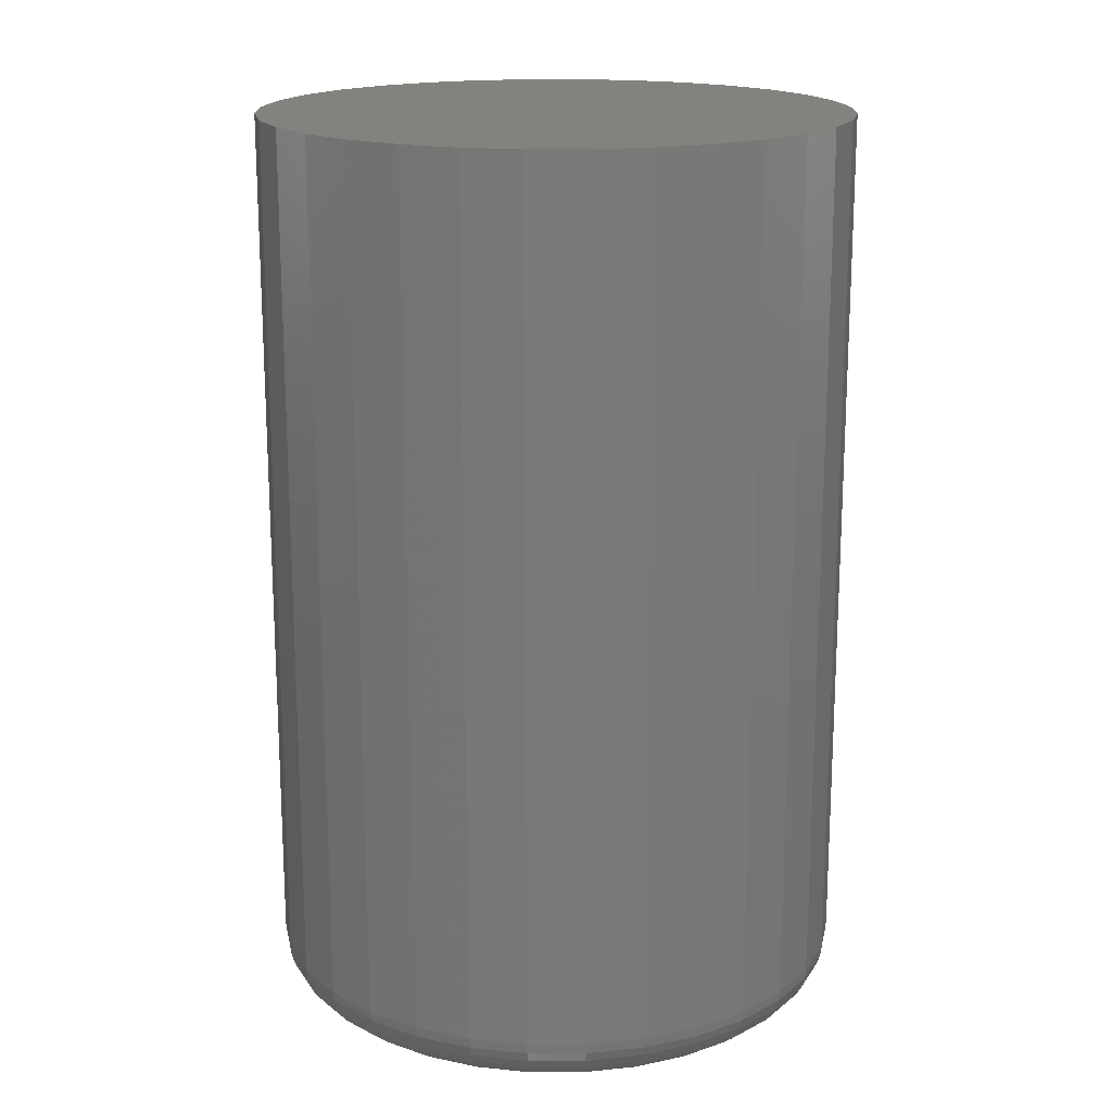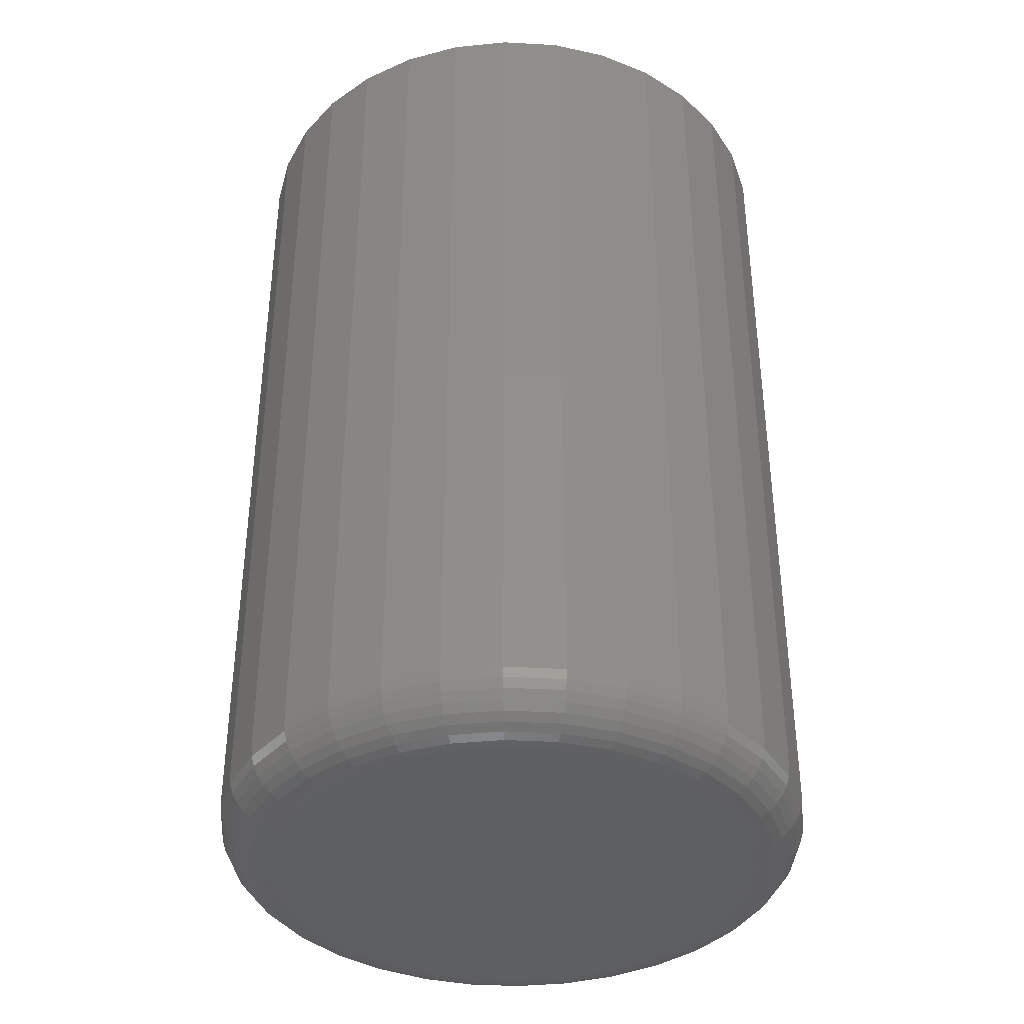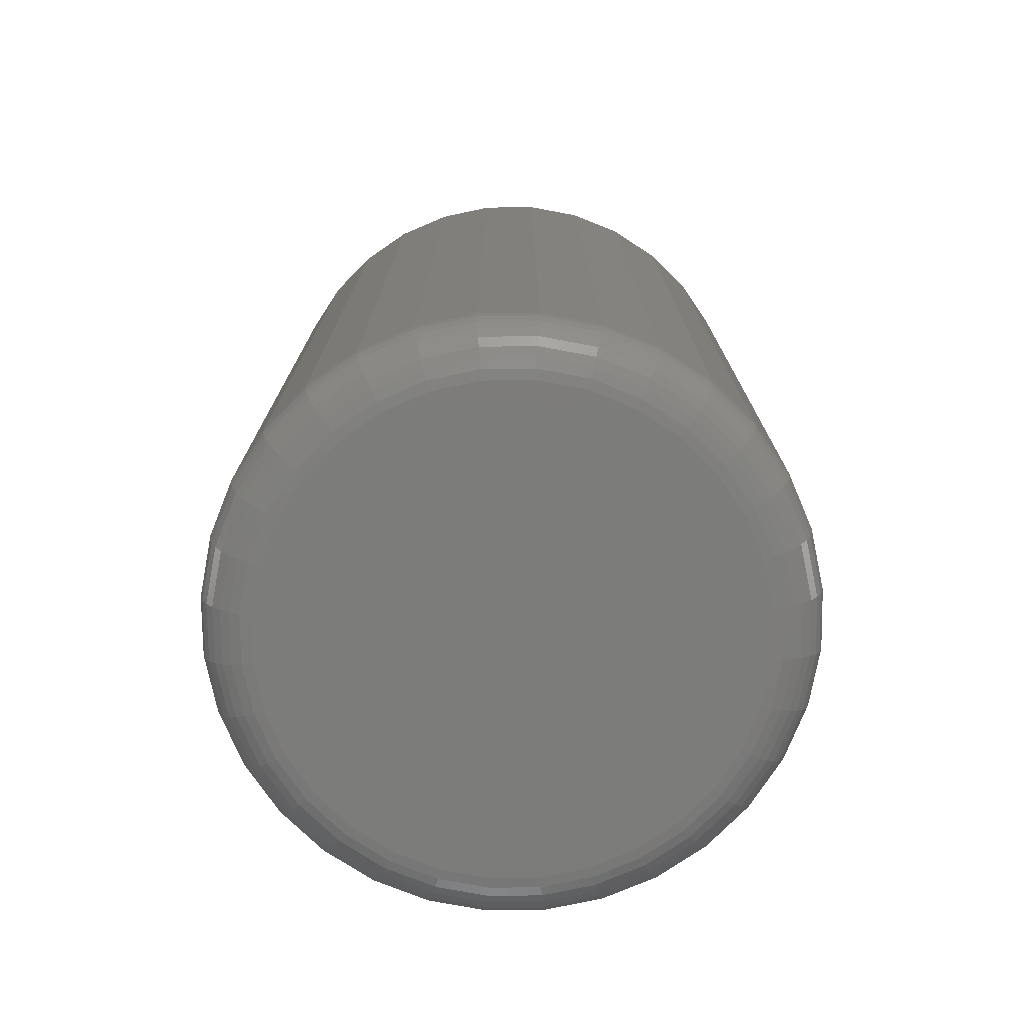
<metadata>
{"format":"stl","ext":"stl","renderer":"f3d","projection":"perspective","resolution":1024,"background":"white","views":[{"elev":17.5,"azim":118.0,"up":"+Z"},{"elev":-38.0,"azim":-99.7,"up":"+Z"},{"elev":-75.5,"azim":96.3,"up":"+Z"}]}
</metadata>
<code>
# stl→obj: 320 verts, 636 faces
v 1.11e-16 0.07812 0
v 0.01402 0.07674 0
v -0.01402 0.07674 0
v -0.02751 0.07265 0
v 0.02751 0.07265 0
v -0.03993 0.06601 0
v 0.03993 0.06601 0
v -0.05082 0.05707 0
v 0.05082 0.05707 0
v -0.05976 0.04618 0
v 0.05976 0.04618 0
v 0.05082 -0.04457 0
v -0.05082 -0.04457 0
v 0.05976 -0.03368 0
v -0.03993 -0.05351 0
v 0.03993 -0.05351 0
v -0.02751 -0.06015 0
v 0.02751 -0.06015 0
v -0.01402 -0.06424 0
v 0.01402 -0.06424 0
v 1.11e-16 -0.06563 0
v -0.05976 -0.03368 0
v -0.0664 -0.02126 0
v 0.0664 -0.02126 0
v -0.07049 -0.007772 0
v 0.07049 -0.007772 0
v -0.07187 0.00625 0
v 0.07187 0.00625 0
v -0.07049 0.02027 0
v 0.07049 0.02027 0
v -0.0664 0.03376 0
v 0.0664 0.03376 0
v 0.0875 0.00625 0.01562
v 0.0875 0.00625 0.2734
v 0.08582 -0.01082 0.01562
v 0.08582 -0.01082 0.2734
v 0.08084 -0.02723 0.01562
v 0.08084 -0.02723 0.2734
v 0.07275 -0.04236 0.01562
v 0.07275 -0.04236 0.2734
v 0.06187 -0.05562 0.01562
v 0.06187 -0.05562 0.2734
v 0.04861 -0.0665 0.01562
v 0.04861 -0.0665 0.2734
v 0.03348 -0.07459 0.01562
v 0.03348 -0.07459 0.2734
v 0.01707 -0.07957 0.01562
v 0.01707 -0.07957 0.2734
v -1.607e-17 -0.08125 0.01562
v -1.607e-17 -0.08125 0.2734
v -0.01707 -0.07957 0.01562
v -0.01707 -0.07957 0.2734
v -0.03348 -0.07459 0.01562
v -0.03348 -0.07459 0.2734
v -0.04861 -0.0665 0.01562
v -0.04861 -0.0665 0.2734
v -0.06187 -0.05562 0.01562
v -0.06187 -0.05562 0.2734
v -0.07275 -0.04236 0.01562
v -0.07275 -0.04236 0.2734
v -0.08084 -0.02723 0.01562
v -0.08084 -0.02723 0.2734
v -0.08582 -0.01082 0.01562
v -0.08582 -0.01082 0.2734
v -0.0875 0.00625 0.01562
v -0.0875 0.00625 0.2734
v -0.08582 0.02332 0.01562
v -0.08582 0.02332 0.2734
v -0.08084 0.03973 0.01562
v -0.08084 0.03973 0.2734
v -0.07275 0.05486 0.01562
v -0.07275 0.05486 0.2734
v -0.06187 0.06812 0.01562
v -0.06187 0.06812 0.2734
v -0.04861 0.079 0.01562
v -0.04861 0.079 0.2734
v -0.03348 0.08709 0.01562
v -0.03348 0.08709 0.2734
v -0.01707 0.09207 0.01562
v -0.01707 0.09207 0.2734
v 5.358e-18 0.09375 0.01562
v 5.358e-18 0.09375 0.2734
v 0.01707 0.09207 0.01562
v 0.01707 0.09207 0.2734
v 0.03348 0.08709 0.01562
v 0.03348 0.08709 0.2734
v 0.04861 0.079 0.01562
v 0.04861 0.079 0.2734
v 0.06187 0.06812 0.01562
v 0.06187 0.06812 0.2734
v 0.07275 0.05486 0.01562
v 0.07275 0.05486 0.2734
v 0.08084 0.03973 0.01562
v 0.08084 0.03973 0.2734
v 0.08582 0.02332 0.01562
v 0.08582 0.02332 0.2734
v -0.0872 0.00625 0.01258
v -0.08552 0.02326 0.01258
v -0.08631 0.00625 0.009646
v -0.08465 0.02309 0.009646
v -0.08487 0.00625 0.006944
v -0.08324 0.02281 0.006944
v -0.08292 0.00625 0.004576
v -0.08133 0.02243 0.004576
v -0.08056 0.00625 0.002633
v -0.07901 0.02197 0.002633
v -0.07785 0.00625 0.001189
v -0.07636 0.02144 0.001189
v -0.07492 0.00625 0.0003002
v -0.07348 0.02087 0.0003002
v 0.08552 0.02326 0.01258
v 0.0872 0.00625 0.01258
v 0.08465 0.02309 0.009646
v 0.08631 0.00625 0.009646
v 0.08324 0.02281 0.006944
v 0.08487 0.00625 0.006944
v 0.08133 0.02243 0.004576
v 0.08292 0.00625 0.004576
v 0.07901 0.02197 0.002633
v 0.08056 0.00625 0.002633
v 0.07636 0.02144 0.001189
v 0.07785 0.00625 0.001189
v 0.07348 0.02087 0.0003002
v 0.07492 0.00625 0.0003002
v 0.08056 0.03962 0.01258
v 0.07974 0.03928 0.009646
v 0.07841 0.03873 0.006944
v 0.07661 0.03798 0.004576
v 0.07442 0.03708 0.002633
v 0.07193 0.03604 0.001189
v 0.06922 0.03492 0.0003002
v 0.0725 0.0547 0.01258
v 0.07176 0.0542 0.009646
v 0.07056 0.0534 0.006944
v 0.06895 0.05232 0.004576
v 0.06698 0.051 0.002633
v 0.06473 0.0495 0.001189
v 0.0623 0.04788 0.0003002
v 0.06166 0.06791 0.01258
v 0.06103 0.06728 0.009646
v 0.06001 0.06626 0.006944
v 0.05864 0.06489 0.004576
v 0.05696 0.06321 0.002633
v 0.05505 0.0613 0.001189
v 0.05298 0.05923 0.0003002
v 0.04845 0.07875 0.01258
v 0.04795 0.07801 0.009646
v 0.04715 0.07681 0.006944
v 0.04607 0.0752 0.004576
v 0.04475 0.07323 0.002633
v 0.04325 0.07098 0.001189
v 0.04163 0.06855 0.0003002
v 0.03337 0.08681 0.01258
v 0.03303 0.08599 0.009646
v 0.03248 0.08466 0.006944
v 0.03173 0.08286 0.004576
v 0.03083 0.08067 0.002633
v 0.02979 0.07818 0.001189
v 0.02867 0.07547 0.0003002
v 0.01701 0.09177 0.01258
v 0.01684 0.0909 0.009646
v 0.01656 0.08949 0.006944
v 0.01618 0.08758 0.004576
v 0.01572 0.08526 0.002633
v 0.01519 0.08261 0.001189
v 0.01462 0.07973 0.0003002
v -2.082e-17 0.09345 0.01258
v -1.388e-17 0.09256 0.009646
v -2.082e-17 0.09112 0.006944
v -2.082e-17 0.08917 0.004576
v -2.082e-17 0.08681 0.002633
v -6.939e-18 0.0841 0.001189
v -1.388e-17 0.08117 0.0003002
v -0.01701 0.09177 0.01258
v -0.01684 0.0909 0.009646
v -0.01656 0.08949 0.006944
v -0.01618 0.08758 0.004576
v -0.01572 0.08526 0.002633
v -0.01519 0.08261 0.001189
v -0.01462 0.07973 0.0003002
v -0.03337 0.08681 0.01258
v -0.03303 0.08599 0.009646
v -0.03248 0.08466 0.006944
v -0.03173 0.08286 0.004576
v -0.03083 0.08067 0.002633
v -0.02979 0.07818 0.001189
v -0.02867 0.07547 0.0003002
v -0.04845 0.07875 0.01258
v -0.04795 0.07801 0.009646
v -0.04715 0.07681 0.006944
v -0.04607 0.0752 0.004576
v -0.04475 0.07323 0.002633
v -0.04325 0.07098 0.001189
v -0.04163 0.06855 0.0003002
v -0.06166 0.06791 0.01258
v -0.06103 0.06728 0.009646
v -0.06001 0.06626 0.006944
v -0.05864 0.06489 0.004576
v -0.05696 0.06321 0.002633
v -0.05505 0.0613 0.001189
v -0.05298 0.05923 0.0003002
v -0.0725 0.0547 0.01258
v -0.07176 0.0542 0.009646
v -0.07056 0.0534 0.006944
v -0.06895 0.05232 0.004576
v -0.06698 0.051 0.002633
v -0.06473 0.0495 0.001189
v -0.0623 0.04788 0.0003002
v -0.08056 0.03962 0.01258
v -0.07974 0.03928 0.009646
v -0.07841 0.03873 0.006944
v -0.07661 0.03798 0.004576
v -0.07442 0.03708 0.002633
v -0.07193 0.03604 0.001189
v -0.06922 0.03492 0.0003002
v 0.08552 -0.01076 0.01258
v 0.08465 -0.01059 0.009646
v 0.08324 -0.01031 0.006944
v 0.08133 -0.009928 0.004576
v 0.07901 -0.009466 0.002633
v 0.07636 -0.008939 0.001189
v 0.07348 -0.008367 0.0003002
v -0.08552 -0.01076 0.01258
v -0.08465 -0.01059 0.009646
v -0.08324 -0.01031 0.006944
v -0.08133 -0.009928 0.004576
v -0.07901 -0.009466 0.002633
v -0.07636 -0.008939 0.001189
v -0.07348 -0.008367 0.0003002
v -0.08056 -0.02712 0.01258
v -0.07974 -0.02678 0.009646
v -0.07841 -0.02623 0.006944
v -0.07661 -0.02548 0.004576
v -0.07442 -0.02458 0.002633
v -0.07193 -0.02354 0.001189
v -0.06922 -0.02242 0.0003002
v -0.0725 -0.0422 0.01258
v -0.07176 -0.0417 0.009646
v -0.07056 -0.0409 0.006944
v -0.06895 -0.03982 0.004576
v -0.06698 -0.0385 0.002633
v -0.06473 -0.037 0.001189
v -0.0623 -0.03538 0.0003002
v -0.06166 -0.05541 0.01258
v -0.06103 -0.05478 0.009646
v -0.06001 -0.05376 0.006944
v -0.05864 -0.05239 0.004576
v -0.05696 -0.05071 0.002633
v -0.05505 -0.0488 0.001189
v -0.05298 -0.04673 0.0003002
v -0.04845 -0.06625 0.01258
v -0.04795 -0.06551 0.009646
v -0.04715 -0.06431 0.006944
v -0.04607 -0.0627 0.004576
v -0.04475 -0.06073 0.002633
v -0.04325 -0.05848 0.001189
v -0.04163 -0.05605 0.0003002
v -0.03337 -0.07431 0.01258
v -0.03303 -0.07349 0.009646
v -0.03248 -0.07216 0.006944
v -0.03173 -0.07036 0.004576
v -0.03083 -0.06817 0.002633
v -0.02979 -0.06568 0.001189
v -0.02867 -0.06297 0.0003002
v -0.01701 -0.07927 0.01258
v -0.01684 -0.0784 0.009646
v -0.01656 -0.07699 0.006944
v -0.01618 -0.07508 0.004576
v -0.01572 -0.07276 0.002633
v -0.01519 -0.07011 0.001189
v -0.01462 -0.06723 0.0003002
v 6.245e-17 -0.08095 0.01258
v 5.551e-17 -0.08006 0.009646
v 5.551e-17 -0.07862 0.006944
v 5.551e-17 -0.07667 0.004576
v 5.551e-17 -0.07431 0.002633
v 4.857e-17 -0.0716 0.001189
v 5.551e-17 -0.06867 0.0003002
v 0.01701 -0.07927 0.01258
v 0.01684 -0.0784 0.009646
v 0.01656 -0.07699 0.006944
v 0.01618 -0.07508 0.004576
v 0.01572 -0.07276 0.002633
v 0.01519 -0.07011 0.001189
v 0.01462 -0.06723 0.0003002
v 0.03337 -0.07431 0.01258
v 0.03303 -0.07349 0.009646
v 0.03248 -0.07216 0.006944
v 0.03173 -0.07036 0.004576
v 0.03083 -0.06817 0.002633
v 0.02979 -0.06568 0.001189
v 0.02867 -0.06297 0.0003002
v 0.04845 -0.06625 0.01258
v 0.04795 -0.06551 0.009646
v 0.04715 -0.06431 0.006944
v 0.04607 -0.0627 0.004576
v 0.04475 -0.06073 0.002633
v 0.04325 -0.05848 0.001189
v 0.04163 -0.05605 0.0003002
v 0.06166 -0.05541 0.01258
v 0.06103 -0.05478 0.009646
v 0.06001 -0.05376 0.006944
v 0.05864 -0.05239 0.004576
v 0.05696 -0.05071 0.002633
v 0.05505 -0.0488 0.001189
v 0.05298 -0.04673 0.0003002
v 0.0725 -0.0422 0.01258
v 0.07176 -0.0417 0.009646
v 0.07056 -0.0409 0.006944
v 0.06895 -0.03982 0.004576
v 0.06698 -0.0385 0.002633
v 0.06473 -0.037 0.001189
v 0.0623 -0.03538 0.0003002
v 0.08056 -0.02712 0.01258
v 0.07974 -0.02678 0.009646
v 0.07841 -0.02623 0.006944
v 0.07661 -0.02548 0.004576
v 0.07442 -0.02458 0.002633
v 0.07193 -0.02354 0.001189
v 0.06922 -0.02242 0.0003002
f 1 2 3
f 4 3 2
f 5 4 2
f 6 4 5
f 7 6 5
f 8 6 7
f 9 8 7
f 10 8 9
f 11 10 9
f 12 13 14
f 15 13 12
f 16 15 12
f 17 15 16
f 18 17 16
f 19 17 18
f 20 19 18
f 21 19 20
f 13 22 14
f 14 22 23
f 14 23 24
f 24 23 25
f 24 25 26
f 26 25 27
f 26 27 28
f 28 27 29
f 28 29 30
f 30 29 31
f 30 31 32
f 32 31 10
f 32 10 11
f 33 34 35
f 35 34 36
f 35 36 37
f 37 36 38
f 37 38 39
f 39 38 40
f 39 40 41
f 41 40 42
f 41 42 43
f 43 42 44
f 43 44 45
f 45 44 46
f 45 46 47
f 47 46 48
f 47 48 49
f 49 48 50
f 49 50 51
f 51 50 52
f 51 52 53
f 53 52 54
f 53 54 55
f 55 54 56
f 55 56 57
f 57 56 58
f 57 58 59
f 59 58 60
f 59 60 61
f 61 60 62
f 61 62 63
f 63 62 64
f 63 64 65
f 65 64 66
f 65 66 67
f 67 66 68
f 67 68 69
f 69 68 70
f 69 70 71
f 71 70 72
f 71 72 73
f 73 72 74
f 73 74 75
f 75 74 76
f 75 76 77
f 77 76 78
f 77 78 79
f 79 78 80
f 79 80 81
f 81 80 82
f 81 82 83
f 83 82 84
f 83 84 85
f 85 84 86
f 85 86 87
f 87 86 88
f 87 88 89
f 89 88 90
f 89 90 91
f 91 90 92
f 91 92 93
f 93 92 94
f 93 94 95
f 95 94 96
f 95 96 33
f 33 96 34
f 65 67 97
f 97 67 98
f 97 98 99
f 99 98 100
f 99 100 101
f 101 100 102
f 101 102 103
f 103 102 104
f 103 104 105
f 105 104 106
f 105 106 107
f 107 106 108
f 107 108 109
f 109 108 110
f 109 110 27
f 27 110 29
f 95 33 111
f 111 33 112
f 111 112 113
f 113 112 114
f 113 114 115
f 115 114 116
f 115 116 117
f 117 116 118
f 117 118 119
f 119 118 120
f 119 120 121
f 121 120 122
f 121 122 123
f 123 122 124
f 123 124 30
f 30 124 28
f 93 95 125
f 125 95 111
f 125 111 126
f 126 111 113
f 126 113 127
f 127 113 115
f 127 115 128
f 128 115 117
f 128 117 129
f 129 117 119
f 129 119 130
f 130 119 121
f 130 121 131
f 131 121 123
f 131 123 32
f 32 123 30
f 91 93 132
f 132 93 125
f 132 125 133
f 133 125 126
f 133 126 134
f 134 126 127
f 134 127 135
f 135 127 128
f 135 128 136
f 136 128 129
f 136 129 137
f 137 129 130
f 137 130 138
f 138 130 131
f 138 131 11
f 11 131 32
f 89 91 139
f 139 91 132
f 139 132 140
f 140 132 133
f 140 133 141
f 141 133 134
f 141 134 142
f 142 134 135
f 142 135 143
f 143 135 136
f 143 136 144
f 144 136 137
f 144 137 145
f 145 137 138
f 145 138 9
f 9 138 11
f 87 89 146
f 146 89 139
f 146 139 147
f 147 139 140
f 147 140 148
f 148 140 141
f 148 141 149
f 149 141 142
f 149 142 150
f 150 142 143
f 150 143 151
f 151 143 144
f 151 144 152
f 152 144 145
f 152 145 7
f 7 145 9
f 85 87 153
f 153 87 146
f 153 146 154
f 154 146 147
f 154 147 155
f 155 147 148
f 155 148 156
f 156 148 149
f 156 149 157
f 157 149 150
f 157 150 158
f 158 150 151
f 158 151 159
f 159 151 152
f 159 152 5
f 5 152 7
f 83 85 160
f 160 85 153
f 160 153 161
f 161 153 154
f 161 154 162
f 162 154 155
f 162 155 163
f 163 155 156
f 163 156 164
f 164 156 157
f 164 157 165
f 165 157 158
f 165 158 166
f 166 158 159
f 166 159 2
f 2 159 5
f 81 83 167
f 167 83 160
f 167 160 168
f 168 160 161
f 168 161 169
f 169 161 162
f 169 162 170
f 170 162 163
f 170 163 171
f 171 163 164
f 171 164 172
f 172 164 165
f 172 165 173
f 173 165 166
f 173 166 1
f 1 166 2
f 79 81 174
f 174 81 167
f 174 167 175
f 175 167 168
f 175 168 176
f 176 168 169
f 176 169 177
f 177 169 170
f 177 170 178
f 178 170 171
f 178 171 179
f 179 171 172
f 179 172 180
f 180 172 173
f 180 173 3
f 3 173 1
f 77 79 181
f 181 79 174
f 181 174 182
f 182 174 175
f 182 175 183
f 183 175 176
f 183 176 184
f 184 176 177
f 184 177 185
f 185 177 178
f 185 178 186
f 186 178 179
f 186 179 187
f 187 179 180
f 187 180 4
f 4 180 3
f 75 77 188
f 188 77 181
f 188 181 189
f 189 181 182
f 189 182 190
f 190 182 183
f 190 183 191
f 191 183 184
f 191 184 192
f 192 184 185
f 192 185 193
f 193 185 186
f 193 186 194
f 194 186 187
f 194 187 6
f 6 187 4
f 73 75 195
f 195 75 188
f 195 188 196
f 196 188 189
f 196 189 197
f 197 189 190
f 197 190 198
f 198 190 191
f 198 191 199
f 199 191 192
f 199 192 200
f 200 192 193
f 200 193 201
f 201 193 194
f 201 194 8
f 8 194 6
f 71 73 202
f 202 73 195
f 202 195 203
f 203 195 196
f 203 196 204
f 204 196 197
f 204 197 205
f 205 197 198
f 205 198 206
f 206 198 199
f 206 199 207
f 207 199 200
f 207 200 208
f 208 200 201
f 208 201 10
f 10 201 8
f 69 71 209
f 209 71 202
f 209 202 210
f 210 202 203
f 210 203 211
f 211 203 204
f 211 204 212
f 212 204 205
f 212 205 213
f 213 205 206
f 213 206 214
f 214 206 207
f 214 207 215
f 215 207 208
f 215 208 31
f 31 208 10
f 67 69 98
f 98 69 209
f 98 209 100
f 100 209 210
f 100 210 102
f 102 210 211
f 102 211 104
f 104 211 212
f 104 212 106
f 106 212 213
f 106 213 108
f 108 213 214
f 108 214 110
f 110 214 215
f 110 215 29
f 29 215 31
f 33 35 112
f 112 35 216
f 112 216 114
f 114 216 217
f 114 217 116
f 116 217 218
f 116 218 118
f 118 218 219
f 118 219 120
f 120 219 220
f 120 220 122
f 122 220 221
f 122 221 124
f 124 221 222
f 124 222 28
f 28 222 26
f 63 65 223
f 223 65 97
f 223 97 224
f 224 97 99
f 224 99 225
f 225 99 101
f 225 101 226
f 226 101 103
f 226 103 227
f 227 103 105
f 227 105 228
f 228 105 107
f 228 107 229
f 229 107 109
f 229 109 25
f 25 109 27
f 61 63 230
f 230 63 223
f 230 223 231
f 231 223 224
f 231 224 232
f 232 224 225
f 232 225 233
f 233 225 226
f 233 226 234
f 234 226 227
f 234 227 235
f 235 227 228
f 235 228 236
f 236 228 229
f 236 229 23
f 23 229 25
f 59 61 237
f 237 61 230
f 237 230 238
f 238 230 231
f 238 231 239
f 239 231 232
f 239 232 240
f 240 232 233
f 240 233 241
f 241 233 234
f 241 234 242
f 242 234 235
f 242 235 243
f 243 235 236
f 243 236 22
f 22 236 23
f 57 59 244
f 244 59 237
f 244 237 245
f 245 237 238
f 245 238 246
f 246 238 239
f 246 239 247
f 247 239 240
f 247 240 248
f 248 240 241
f 248 241 249
f 249 241 242
f 249 242 250
f 250 242 243
f 250 243 13
f 13 243 22
f 55 57 251
f 251 57 244
f 251 244 252
f 252 244 245
f 252 245 253
f 253 245 246
f 253 246 254
f 254 246 247
f 254 247 255
f 255 247 248
f 255 248 256
f 256 248 249
f 256 249 257
f 257 249 250
f 257 250 15
f 15 250 13
f 53 55 258
f 258 55 251
f 258 251 259
f 259 251 252
f 259 252 260
f 260 252 253
f 260 253 261
f 261 253 254
f 261 254 262
f 262 254 255
f 262 255 263
f 263 255 256
f 263 256 264
f 264 256 257
f 264 257 17
f 17 257 15
f 51 53 265
f 265 53 258
f 265 258 266
f 266 258 259
f 266 259 267
f 267 259 260
f 267 260 268
f 268 260 261
f 268 261 269
f 269 261 262
f 269 262 270
f 270 262 263
f 270 263 271
f 271 263 264
f 271 264 19
f 19 264 17
f 49 51 272
f 272 51 265
f 272 265 273
f 273 265 266
f 273 266 274
f 274 266 267
f 274 267 275
f 275 267 268
f 275 268 276
f 276 268 269
f 276 269 277
f 277 269 270
f 277 270 278
f 278 270 271
f 278 271 21
f 21 271 19
f 47 49 279
f 279 49 272
f 279 272 280
f 280 272 273
f 280 273 281
f 281 273 274
f 281 274 282
f 282 274 275
f 282 275 283
f 283 275 276
f 283 276 284
f 284 276 277
f 284 277 285
f 285 277 278
f 285 278 20
f 20 278 21
f 45 47 286
f 286 47 279
f 286 279 287
f 287 279 280
f 287 280 288
f 288 280 281
f 288 281 289
f 289 281 282
f 289 282 290
f 290 282 283
f 290 283 291
f 291 283 284
f 291 284 292
f 292 284 285
f 292 285 18
f 18 285 20
f 43 45 293
f 293 45 286
f 293 286 294
f 294 286 287
f 294 287 295
f 295 287 288
f 295 288 296
f 296 288 289
f 296 289 297
f 297 289 290
f 297 290 298
f 298 290 291
f 298 291 299
f 299 291 292
f 299 292 16
f 16 292 18
f 41 43 300
f 300 43 293
f 300 293 301
f 301 293 294
f 301 294 302
f 302 294 295
f 302 295 303
f 303 295 296
f 303 296 304
f 304 296 297
f 304 297 305
f 305 297 298
f 305 298 306
f 306 298 299
f 306 299 12
f 12 299 16
f 39 41 307
f 307 41 300
f 307 300 308
f 308 300 301
f 308 301 309
f 309 301 302
f 309 302 310
f 310 302 303
f 310 303 311
f 311 303 304
f 311 304 312
f 312 304 305
f 312 305 313
f 313 305 306
f 313 306 14
f 14 306 12
f 37 39 314
f 314 39 307
f 314 307 315
f 315 307 308
f 315 308 316
f 316 308 309
f 316 309 317
f 317 309 310
f 317 310 318
f 318 310 311
f 318 311 319
f 319 311 312
f 319 312 320
f 320 312 313
f 320 313 24
f 24 313 14
f 35 37 216
f 216 37 314
f 216 314 217
f 217 314 315
f 217 315 218
f 218 315 316
f 218 316 219
f 219 316 317
f 219 317 220
f 220 317 318
f 220 318 221
f 221 318 319
f 221 319 222
f 222 319 320
f 222 320 26
f 26 320 24
f 80 84 82
f 84 80 78
f 84 78 86
f 86 78 76
f 86 76 88
f 88 76 74
f 88 74 90
f 42 56 44
f 44 56 54
f 44 54 46
f 46 54 52
f 46 52 48
f 48 52 50
f 90 74 92
f 92 74 72
f 92 72 94
f 94 72 70
f 94 70 96
f 96 70 68
f 96 68 34
f 34 68 66
f 34 66 36
f 36 66 64
f 36 64 38
f 38 64 62
f 38 62 40
f 40 62 60
f 40 60 42
f 42 60 58
f 42 58 56

</code>
